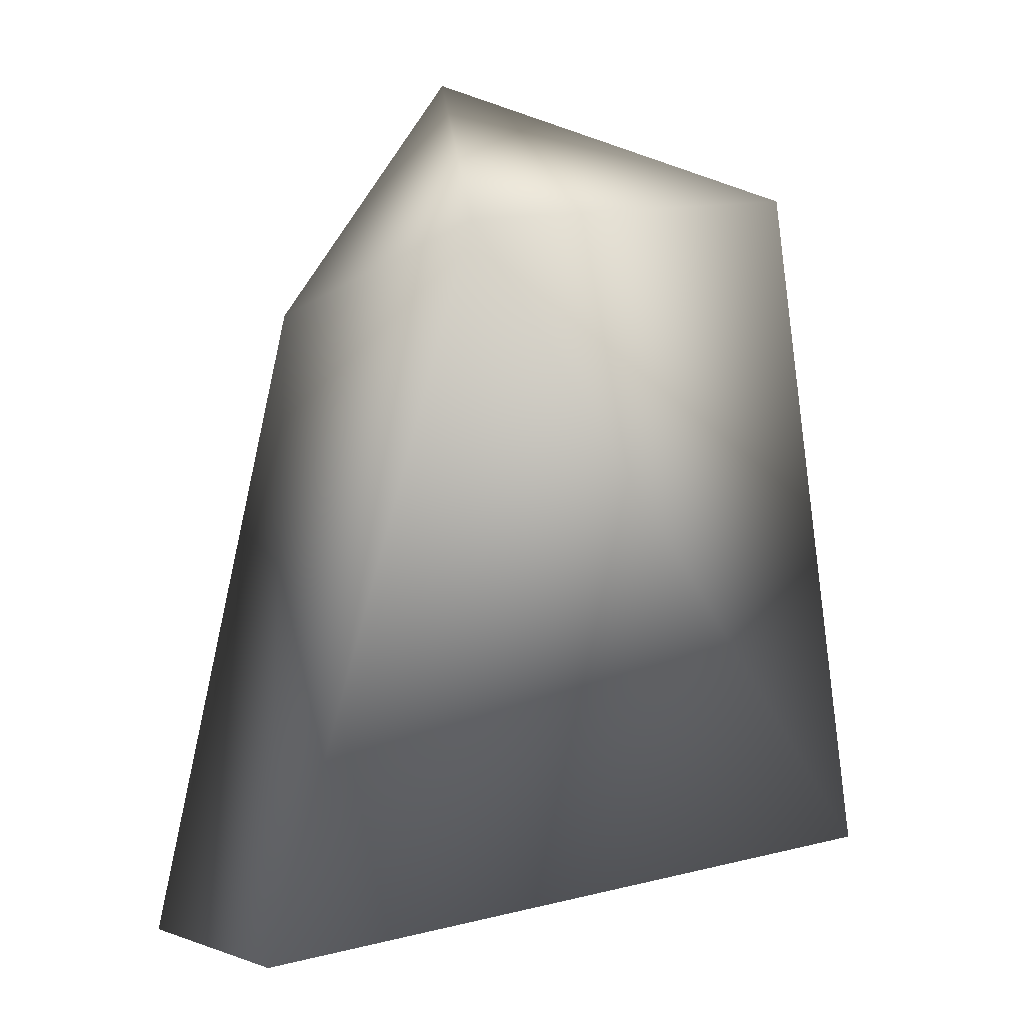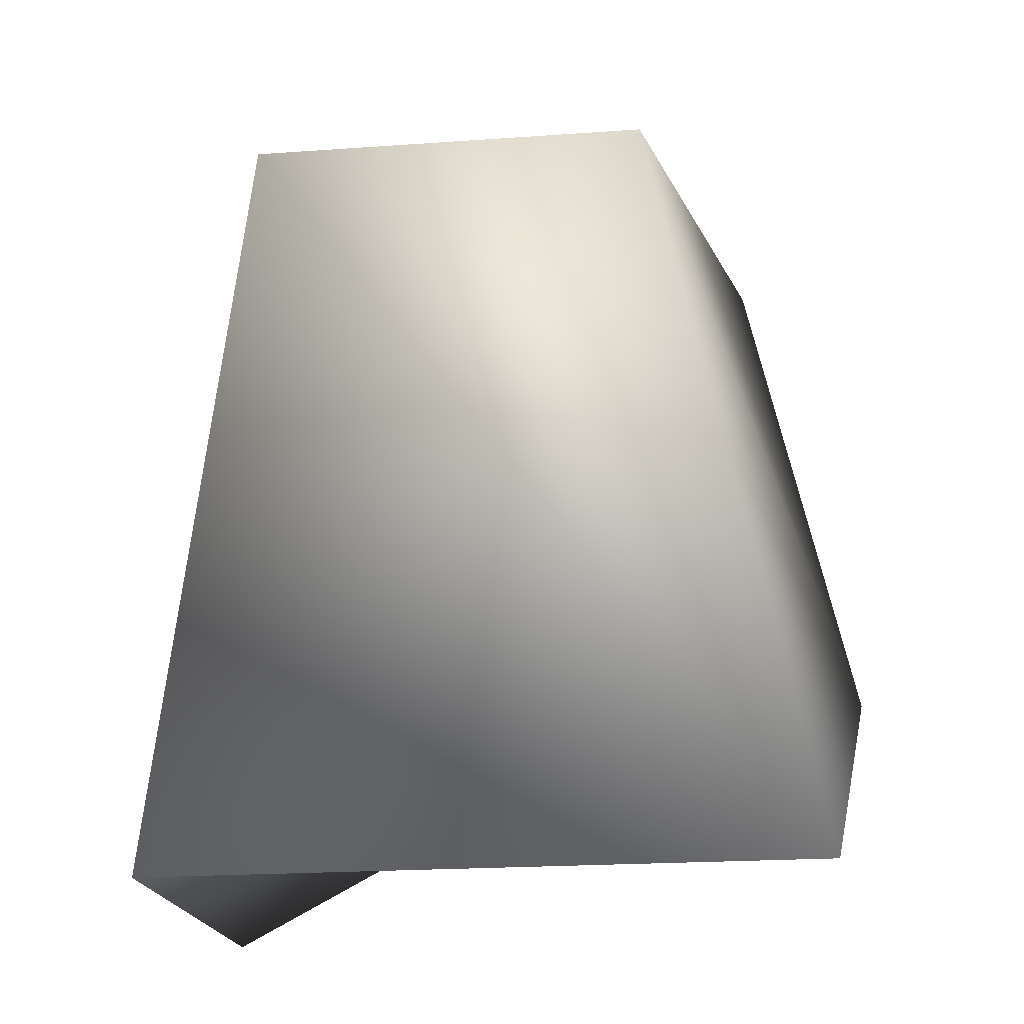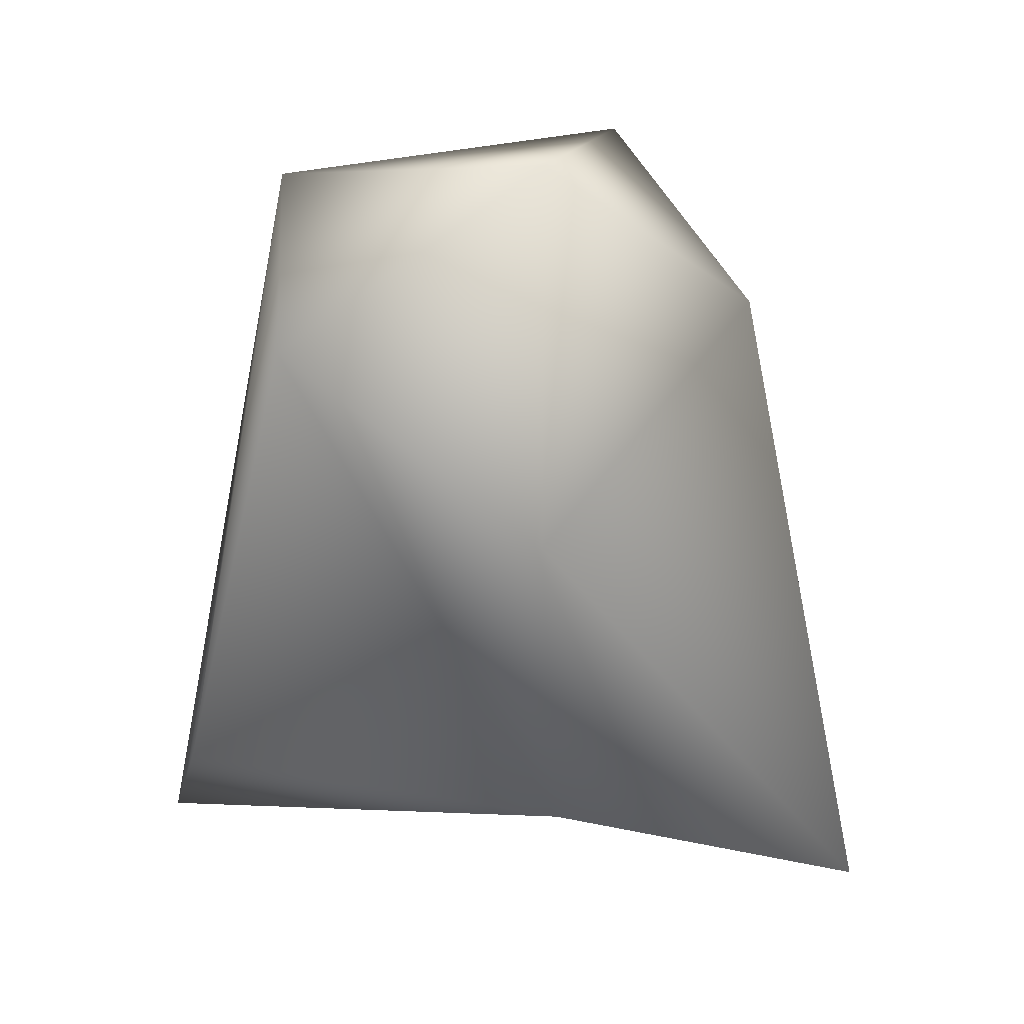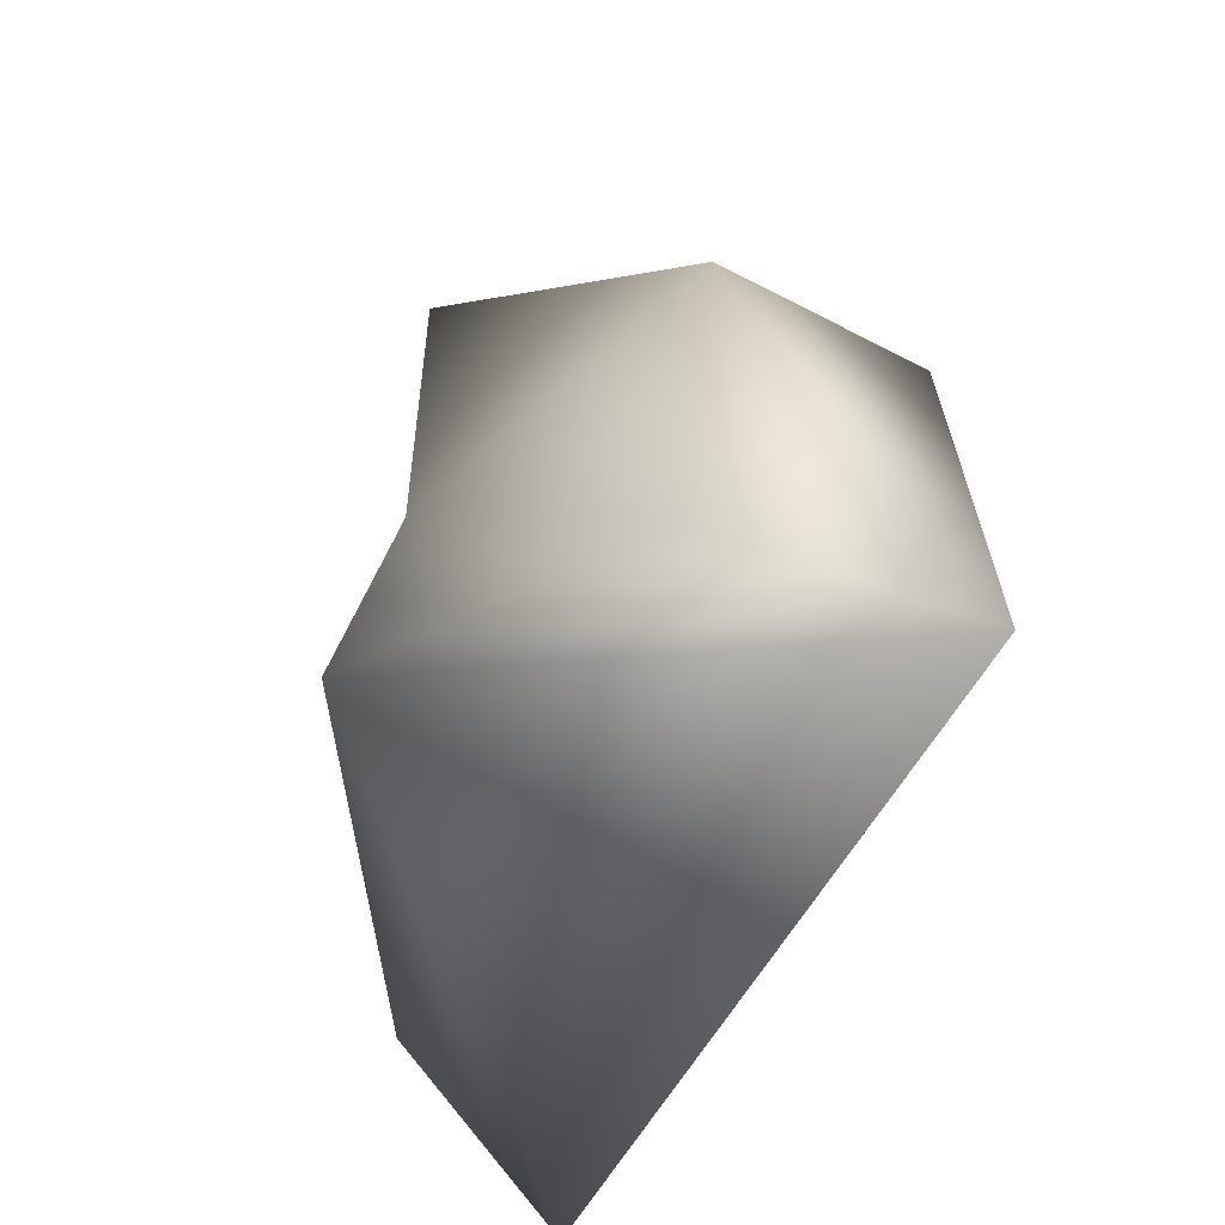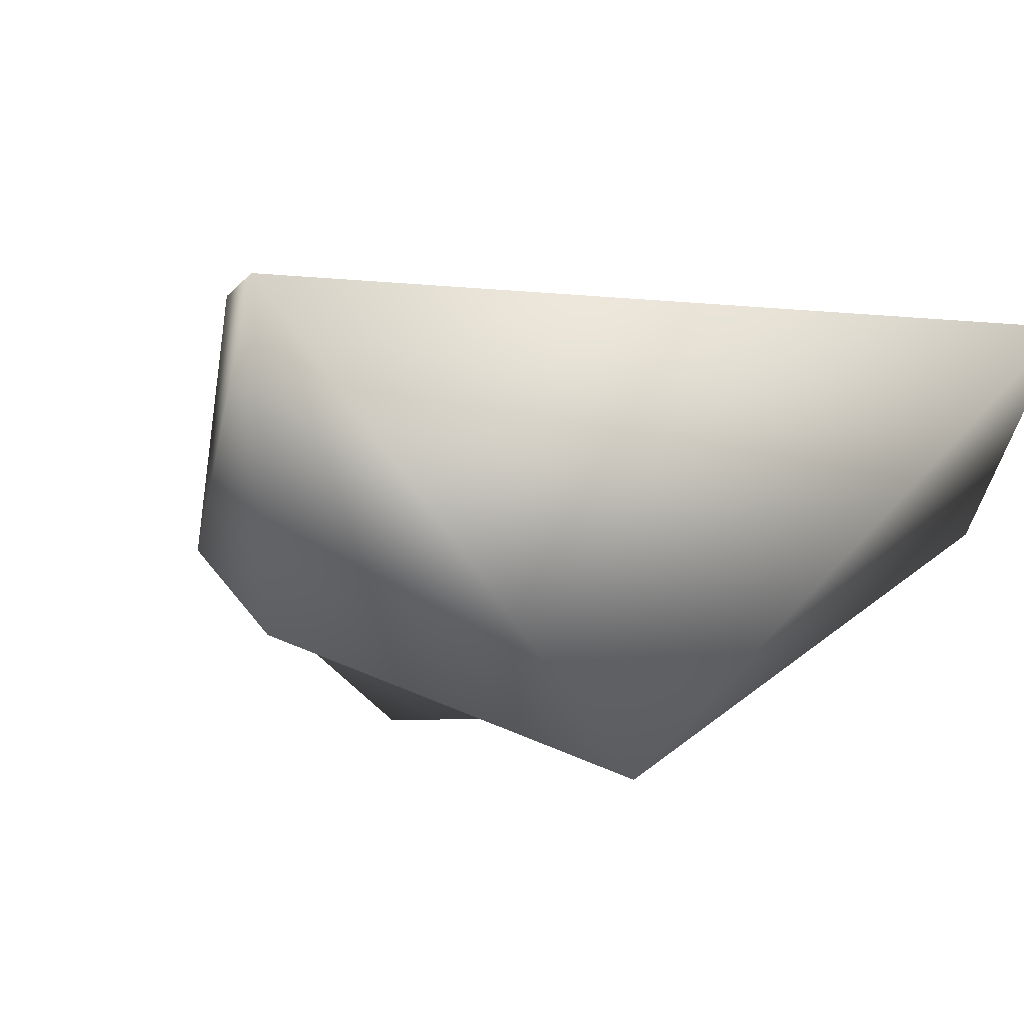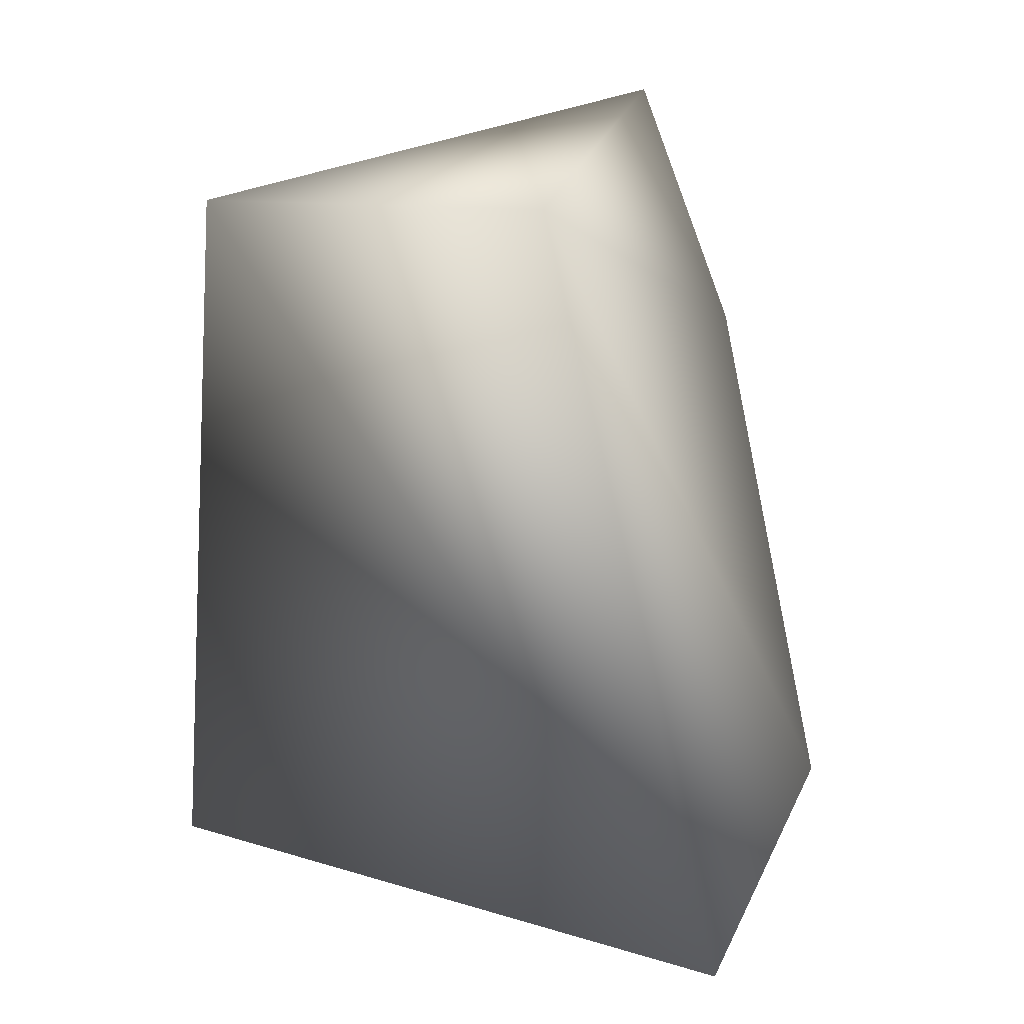
<metadata>
{"format":"obj","ext":"obj","renderer":"f3d","projection":"perspective","resolution":1024,"background":"white","views":[{"elev":11.5,"azim":-31.3,"up":"+Y"},{"elev":-13.9,"azim":17.4,"up":"+Y"},{"elev":26.2,"azim":163.3,"up":"+Y"},{"elev":-55.1,"azim":-117.6,"up":"+Y"},{"elev":-5.1,"azim":-20.9,"up":"+Z"},{"elev":10.3,"azim":39.0,"up":"+Y"}]}
</metadata>
<code>
v 6 -10 0
v 4 -2 0
v 3 0 4
v 6 -10 0
v 3 0 4
v 6 -13 3
v 6 -13 3
v 3 0 4
v -4 0 5
v 6 -13 3
v -4 0 5
v -7 -13 3
v -7 -13 3
v -4 0 5
v -5 -2 0
v -7 -13 3
v -5 -2 0
v -7 -14 -2
v -7 -14 -2
v -5 -2 0
v 0 -5 -3
v -7 -14 -2
v 0 -5 -3
v 0 -10 -4
v 0 -10 -4
v 0 -5 -3
v 4 -2 0
v 0 -10 -4
v 4 -2 0
v 6 -10 0
v 0 -10 -4
v -7 -13 3
v -7 -14 -2
v 0 -10 -4
v 6 -10 0
v 6 -13 3
v 0 -10 -4
v 6 -13 3
v -7 -13 3
v 0 2 -3
v 0 -5 -3
v -5 -2 0
v 0 2 -3
v -5 -2 0
v -4 0 5
v 4 -2 0
v 0 2 -3
v 3 0 4
v 3 0 4
v 0 2 -3
v -4 0 5
v 4 -2 0
v 0 -5 -3
v 0 2 -3
f 1 2 3
f 4 5 6
f 7 8 9
f 10 11 12
f 13 14 15
f 16 17 18
f 19 20 21
f 22 23 24
f 25 26 27
f 28 29 30
f 31 32 33
f 34 35 36
f 37 38 39
f 40 41 42
f 43 44 45
f 46 47 48
f 49 50 51
f 52 53 54

</code>
